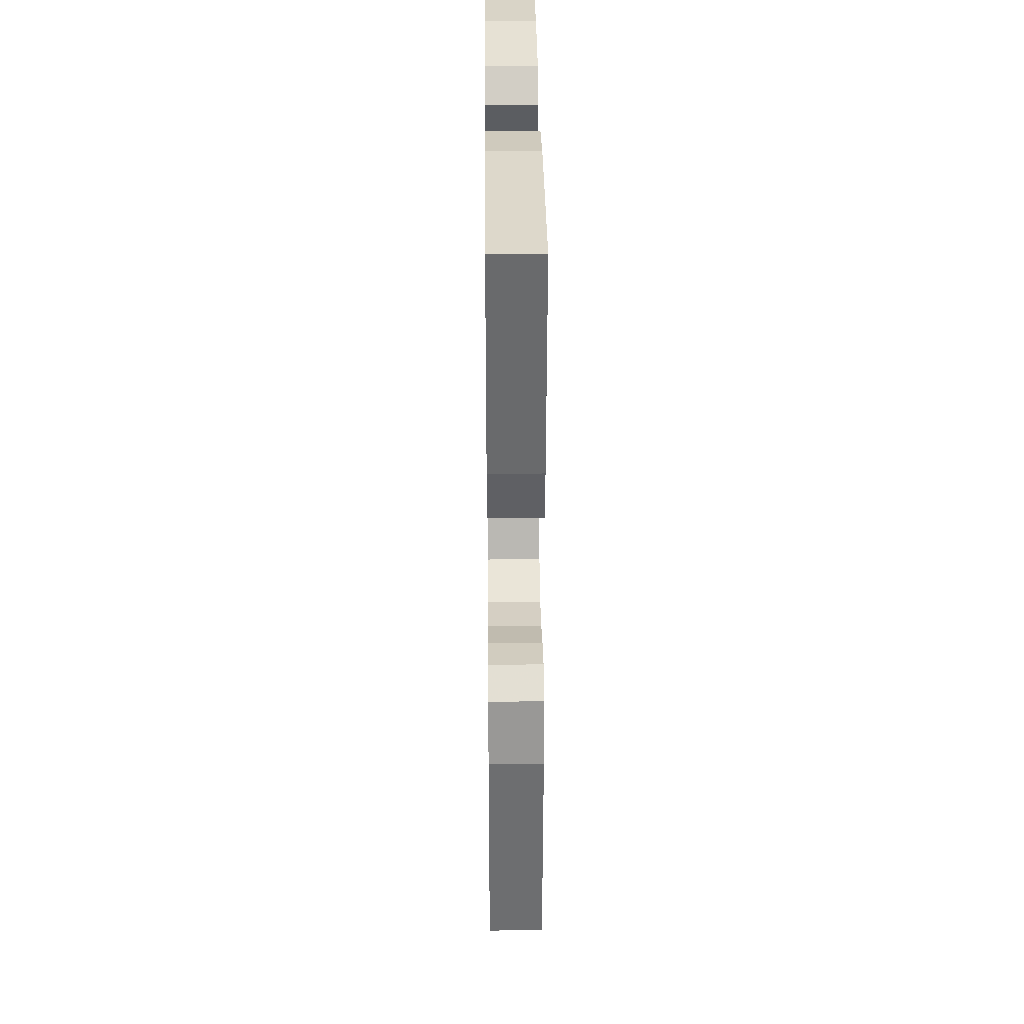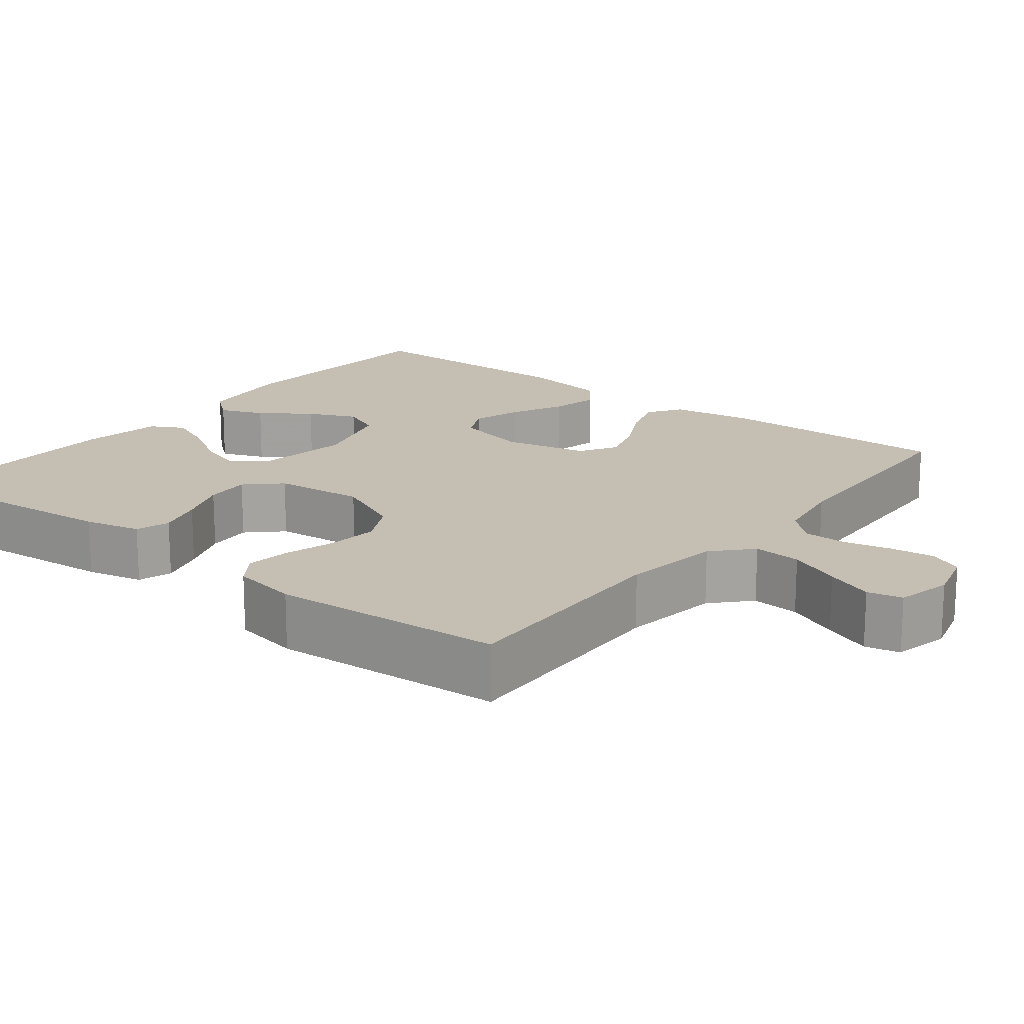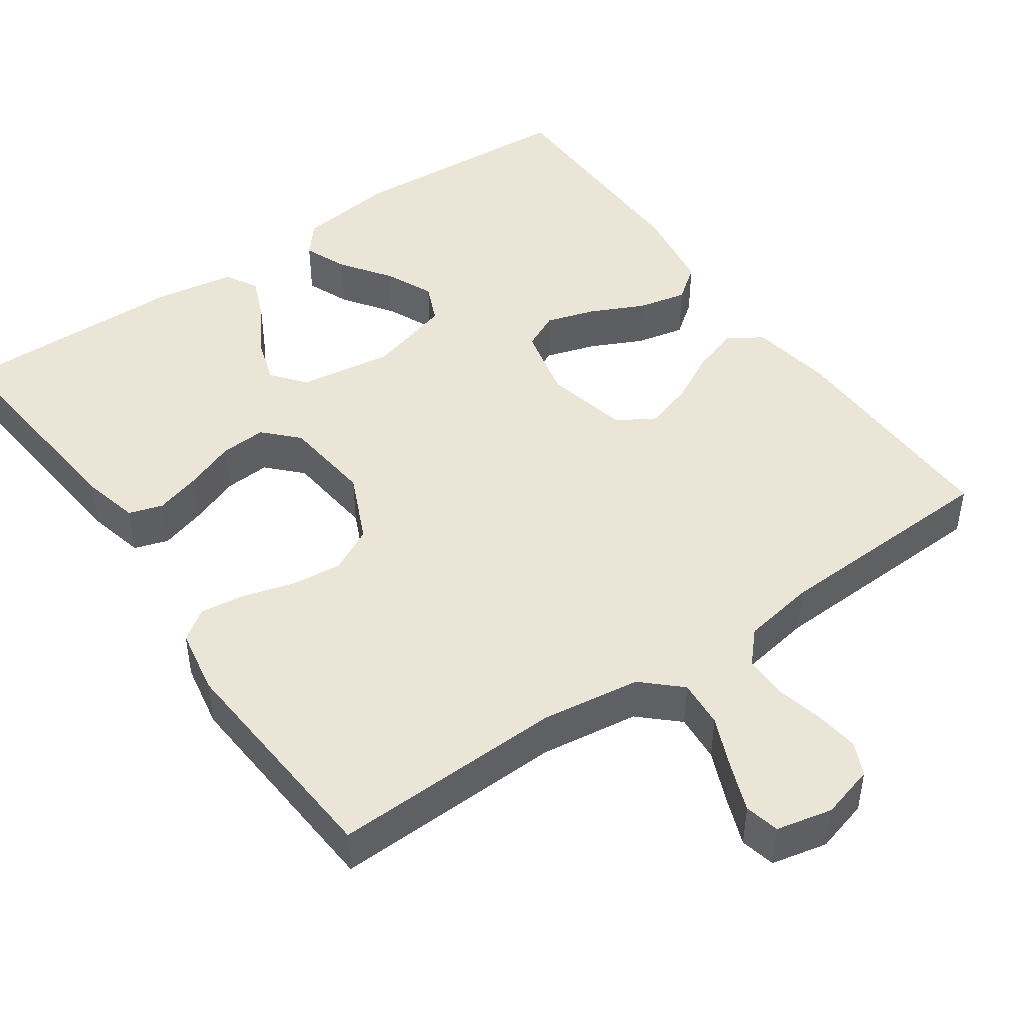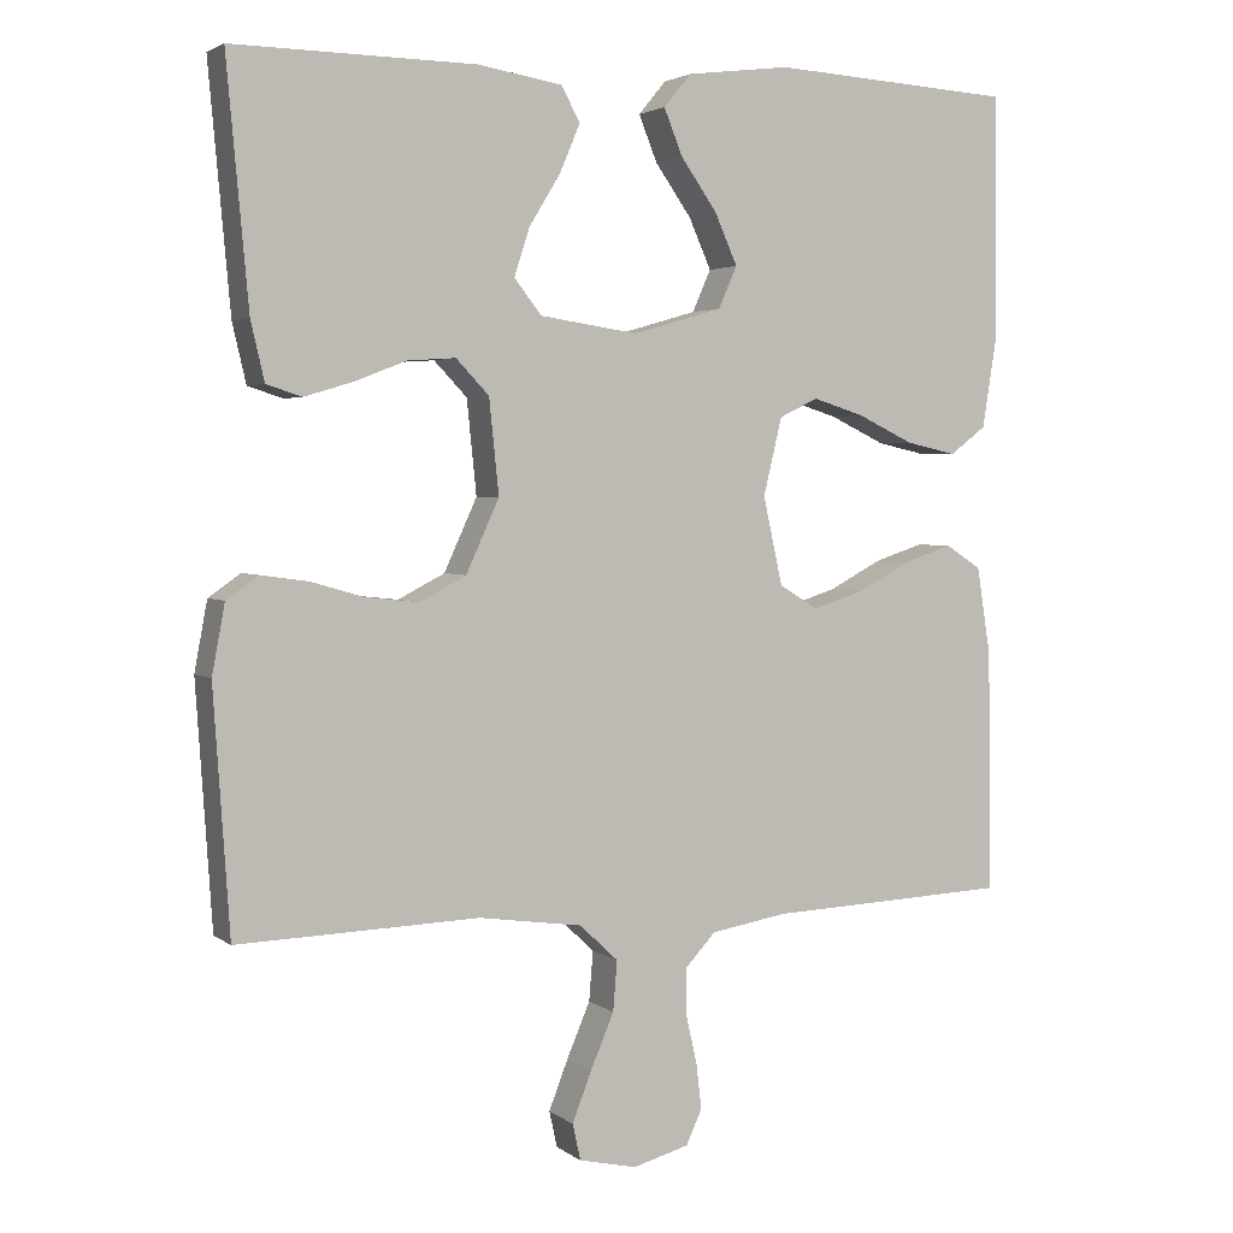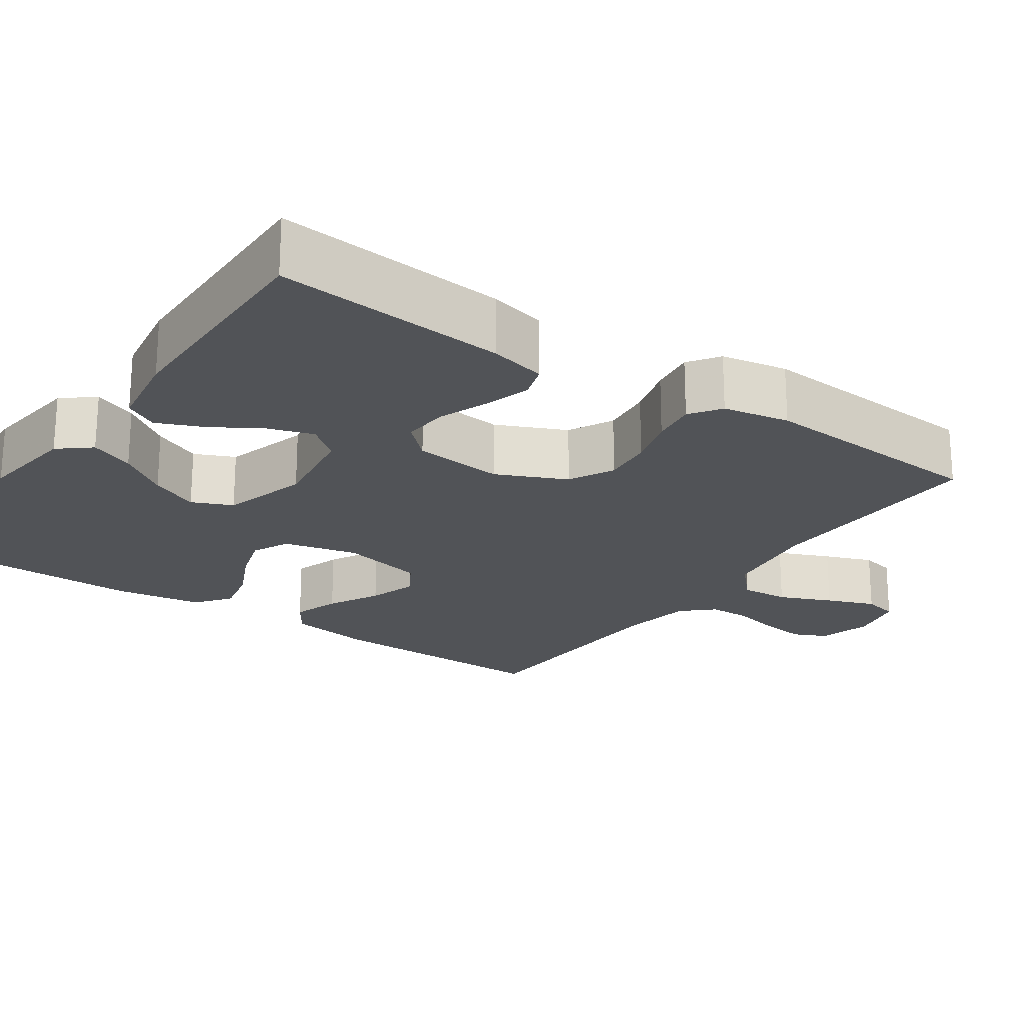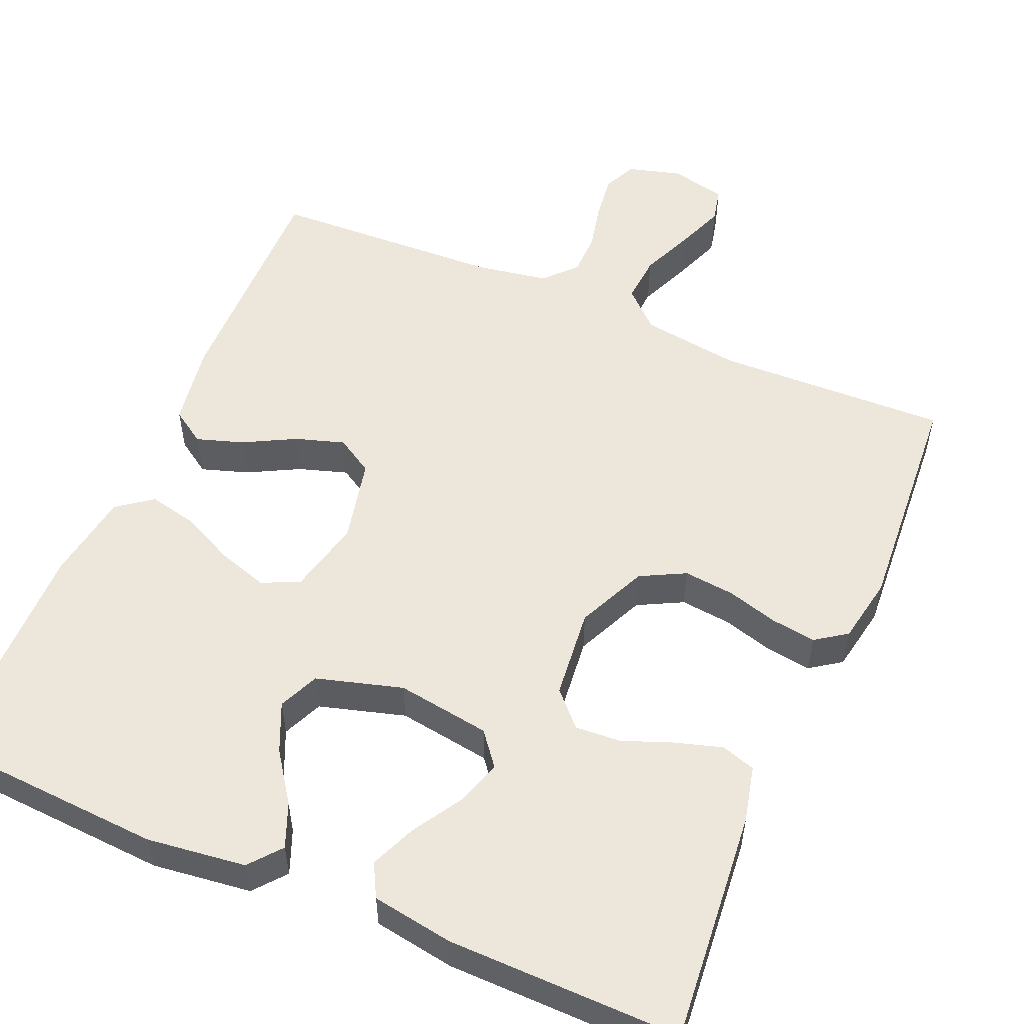
<metadata>
{"format":"obj","ext":"obj","renderer":"f3d","projection":"perspective","resolution":1024,"background":"white","views":[{"elev":32.0,"azim":89.4,"up":"+Z"},{"elev":17.6,"azim":128.2,"up":"+Y"},{"elev":46.0,"azim":144.9,"up":"+Y"},{"elev":3.0,"azim":155.2,"up":"+Z"},{"elev":-21.8,"azim":55.3,"up":"+Y"},{"elev":54.1,"azim":23.2,"up":"+Y"}]}
</metadata>
<code>
v 0.5 0.07 0.5
v 0.473 0.07 0.2
v 0.456 0.07 0.127
v 0.412 0.07 0.113
v 0.352 0.07 0.131
v 0.287 0.07 0.156
v 0.228 0.07 0.16
v 0.187 0.07 0.117
v 0.175 0.07 0
v 0.216 0.07 -0.09
v 0.274 0.07 -0.12
v 0.34 0.07 -0.113
v 0.406 0.07 -0.094
v 0.464 0.07 -0.086
v 0.504 0.07 -0.114
v 0.52 0.07 -0.2
v 0.5 0.07 -0.5
v 0.2 0.07 -0.49
v 0.072 0.07 -0.508
v 0.024 0.07 -0.553
v 0.029 0.07 -0.615
v 0.058 0.07 -0.683
v 0.082 0.07 -0.745
v 0.072 0.07 -0.79
v 0 0.07 -0.806
v -0.069 0.07 -0.787
v -0.089 0.07 -0.744
v -0.082 0.07 -0.686
v -0.068 0.07 -0.625
v -0.069 0.07 -0.569
v -0.106 0.07 -0.529
v -0.2 0.07 -0.513
v -0.5 0.07 -0.5
v -0.496 0.07 -0.2
v -0.479 0.07 -0.092
v -0.435 0.07 -0.063
v -0.374 0.07 -0.083
v -0.308 0.07 -0.118
v -0.245 0.07 -0.138
v -0.197 0.07 -0.109
v -0.173 0.07 0
v -0.196 0.07 0.096
v -0.244 0.07 0.119
v -0.308 0.07 0.099
v -0.377 0.07 0.066
v -0.44 0.07 0.052
v -0.485 0.07 0.086
v -0.503 0.07 0.2
v -0.5 0.07 0.5
v -0.2 0.07 0.518
v -0.072 0.07 0.502
v -0.038 0.07 0.461
v -0.061 0.07 0.404
v -0.106 0.07 0.34
v -0.134 0.07 0.277
v -0.111 0.07 0.225
v 0 0.07 0.193
v 0.121 0.07 0.211
v 0.155 0.07 0.254
v 0.136 0.07 0.313
v 0.097 0.07 0.377
v 0.072 0.07 0.436
v 0.095 0.07 0.479
v 0.2 0.07 0.496
v 0.5 0 0.5
v 0.473 0 0.2
v 0.456 0 0.127
v 0.412 0 0.113
v 0.352 0 0.131
v 0.287 0 0.156
v 0.228 0 0.16
v 0.187 0 0.117
v 0.175 0 0
v 0.216 0 -0.09
v 0.274 0 -0.12
v 0.34 0 -0.113
v 0.406 0 -0.094
v 0.464 0 -0.086
v 0.504 0 -0.114
v 0.52 0 -0.2
v 0.5 0 -0.5
v 0.2 0 -0.49
v 0.072 0 -0.508
v 0.024 0 -0.553
v 0.029 0 -0.615
v 0.058 0 -0.683
v 0.082 0 -0.745
v 0.072 0 -0.79
v 0 0 -0.806
v -0.069 0 -0.787
v -0.089 0 -0.744
v -0.082 0 -0.686
v -0.068 0 -0.625
v -0.069 0 -0.569
v -0.106 0 -0.529
v -0.2 0 -0.513
v -0.5 0 -0.5
v -0.496 0 -0.2
v -0.479 0 -0.092
v -0.435 0 -0.063
v -0.374 0 -0.083
v -0.308 0 -0.118
v -0.245 0 -0.138
v -0.197 0 -0.109
v -0.173 0 0
v -0.196 0 0.096
v -0.244 0 0.119
v -0.308 0 0.099
v -0.377 0 0.066
v -0.44 0 0.052
v -0.485 0 0.086
v -0.503 0 0.2
v -0.5 0 0.5
v -0.2 0 0.518
v -0.072 0 0.502
v -0.038 0 0.461
v -0.061 0 0.404
v -0.106 0 0.34
v -0.134 0 0.277
v -0.111 0 0.225
v 0 0 0.193
v 0.121 0 0.211
v 0.155 0 0.254
v 0.136 0 0.313
v 0.097 0 0.377
v 0.072 0 0.436
v 0.095 0 0.479
v 0.2 0 0.496
f 60 61 62 63
f 59 60 63 64
f 51 52 53 54
f 51 54 55
f 50 51 55
f 49 50 55
f 48 49 55 56
f 44 45 46 47
f 43 44 47 48
f 35 36 37 38
f 35 38 39
f 32 33 34 35
f 31 32 35 39
f 30 31 39 40
f 26 27 28 29
f 24 25 26 29
f 24 29 30
f 21 22 23 24
f 21 24 30 40
f 15 16 17 18
f 15 18 19
f 12 13 14 15
f 11 12 15 19
f 10 11 19 20
f 3 4 5 6
f 1 2 3 6
f 59 64 1 6
f 58 59 6 7
f 57 58 7 8
f 43 48 56 57
f 42 43 57 8
f 41 42 8 9
f 20 21 40 41
f 9 10 20 41
f 127 126 125 124
f 128 127 124 123
f 118 117 116 115
f 119 118 115
f 119 115 114
f 119 114 113
f 120 119 113 112
f 111 110 109 108
f 112 111 108 107
f 102 101 100 99
f 103 102 99
f 99 98 97 96
f 103 99 96 95
f 104 103 95 94
f 93 92 91 90
f 93 90 89 88
f 94 93 88
f 88 87 86 85
f 104 94 88 85
f 82 81 80 79
f 83 82 79
f 79 78 77 76
f 83 79 76 75
f 84 83 75 74
f 70 69 68 67
f 70 67 66 65
f 70 65 128 123
f 71 70 123 122
f 72 71 122 121
f 121 120 112 107
f 72 121 107 106
f 73 72 106 105
f 105 104 85 84
f 105 84 74 73
f 1 65 66 2
f 2 66 67 3
f 3 67 68 4
f 4 68 69 5
f 5 69 70 6
f 6 70 71 7
f 7 71 72 8
f 8 72 73 9
f 9 73 74 10
f 10 74 75 11
f 11 75 76 12
f 12 76 77 13
f 13 77 78 14
f 14 78 79 15
f 15 79 80 16
f 16 80 81 17
f 17 81 82 18
f 18 82 83 19
f 19 83 84 20
f 20 84 85 21
f 21 85 86 22
f 22 86 87 23
f 23 87 88 24
f 24 88 89 25
f 25 89 90 26
f 26 90 91 27
f 27 91 92 28
f 28 92 93 29
f 29 93 94 30
f 30 94 95 31
f 31 95 96 32
f 32 96 97 33
f 33 97 98 34
f 34 98 99 35
f 35 99 100 36
f 36 100 101 37
f 37 101 102 38
f 38 102 103 39
f 39 103 104 40
f 40 104 105 41
f 41 105 106 42
f 42 106 107 43
f 43 107 108 44
f 44 108 109 45
f 45 109 110 46
f 46 110 111 47
f 47 111 112 48
f 48 112 113 49
f 49 113 114 50
f 50 114 115 51
f 51 115 116 52
f 52 116 117 53
f 53 117 118 54
f 54 118 119 55
f 55 119 120 56
f 56 120 121 57
f 57 121 122 58
f 58 122 123 59
f 59 123 124 60
f 60 124 125 61
f 61 125 126 62
f 62 126 127 63
f 63 127 128 64
f 64 128 65 1

</code>
